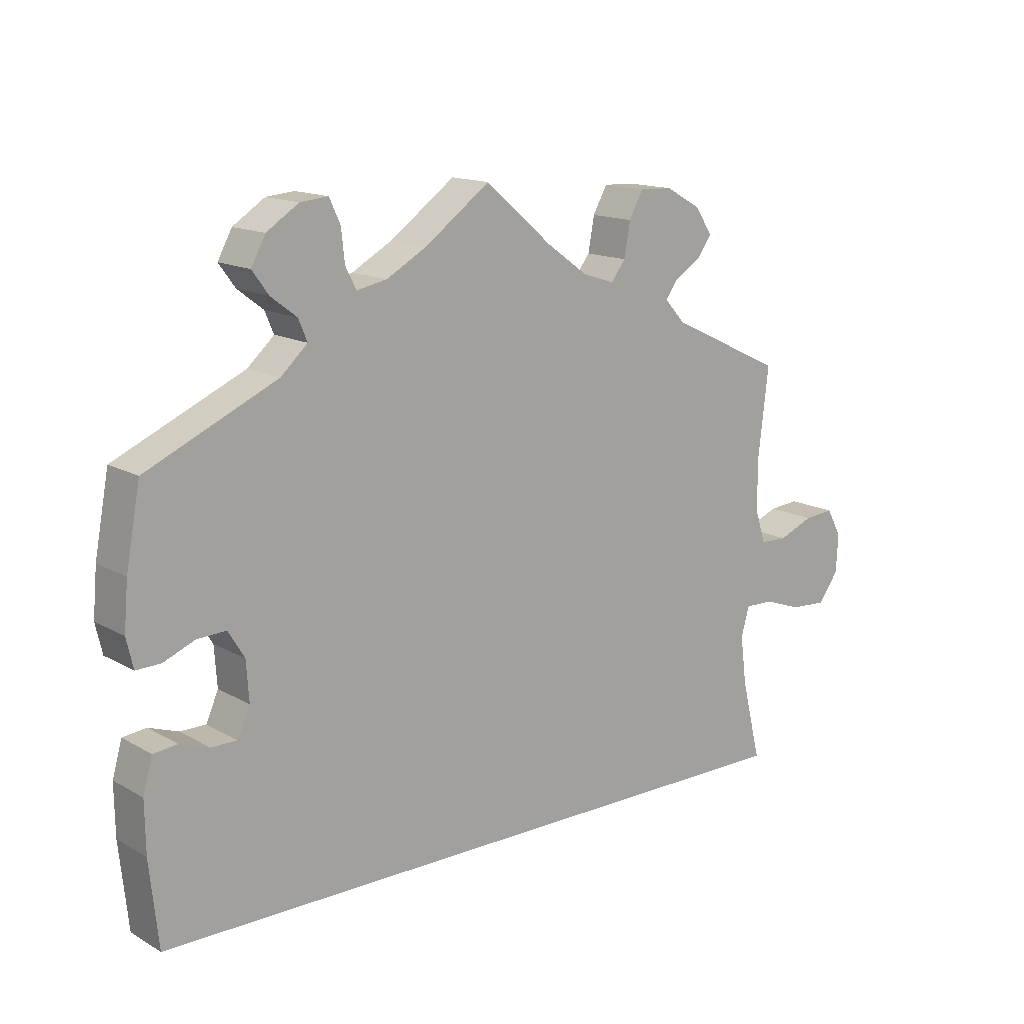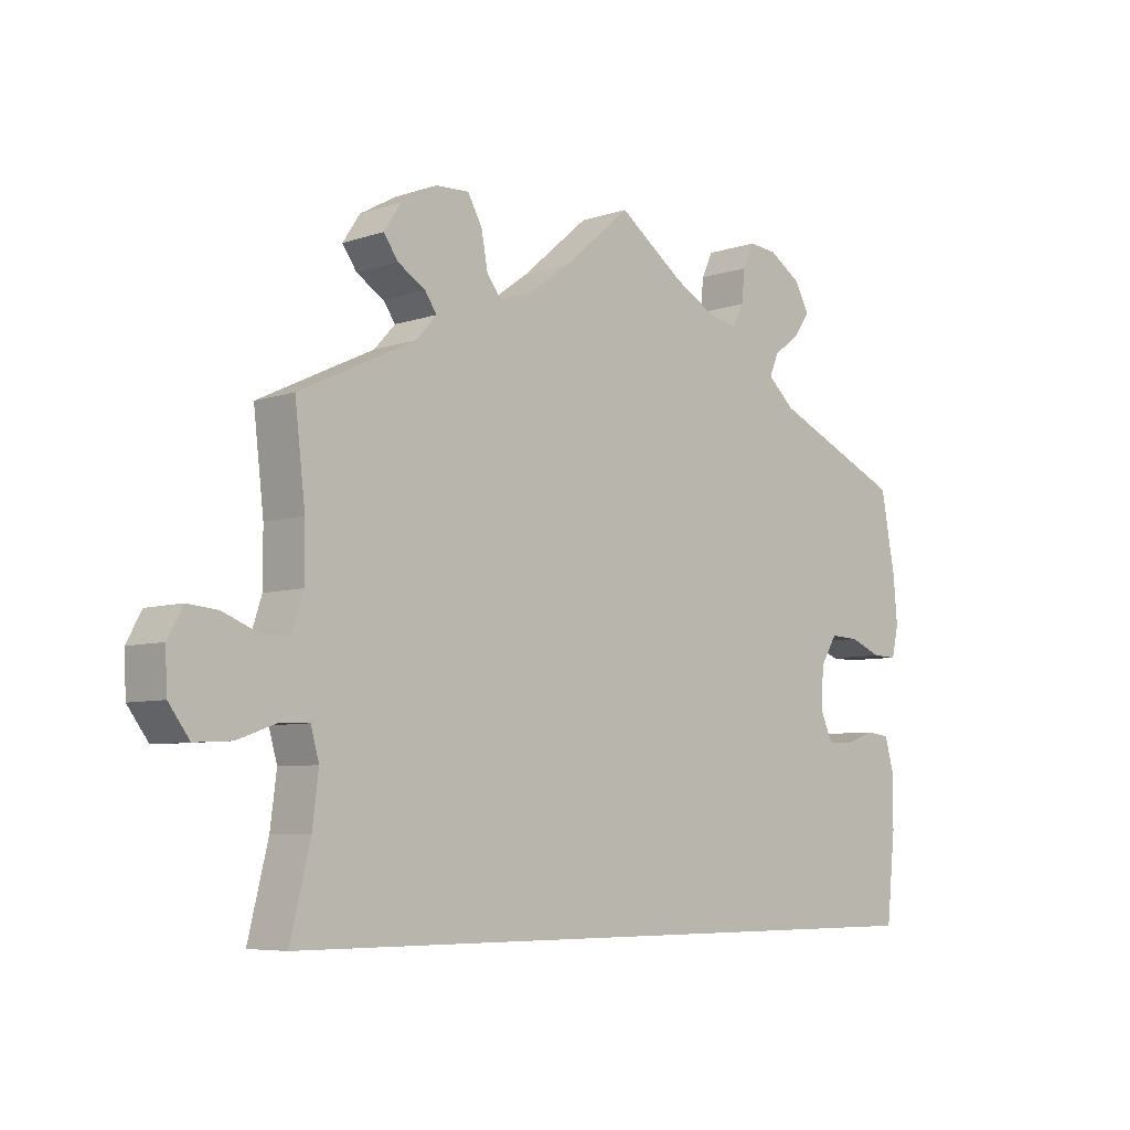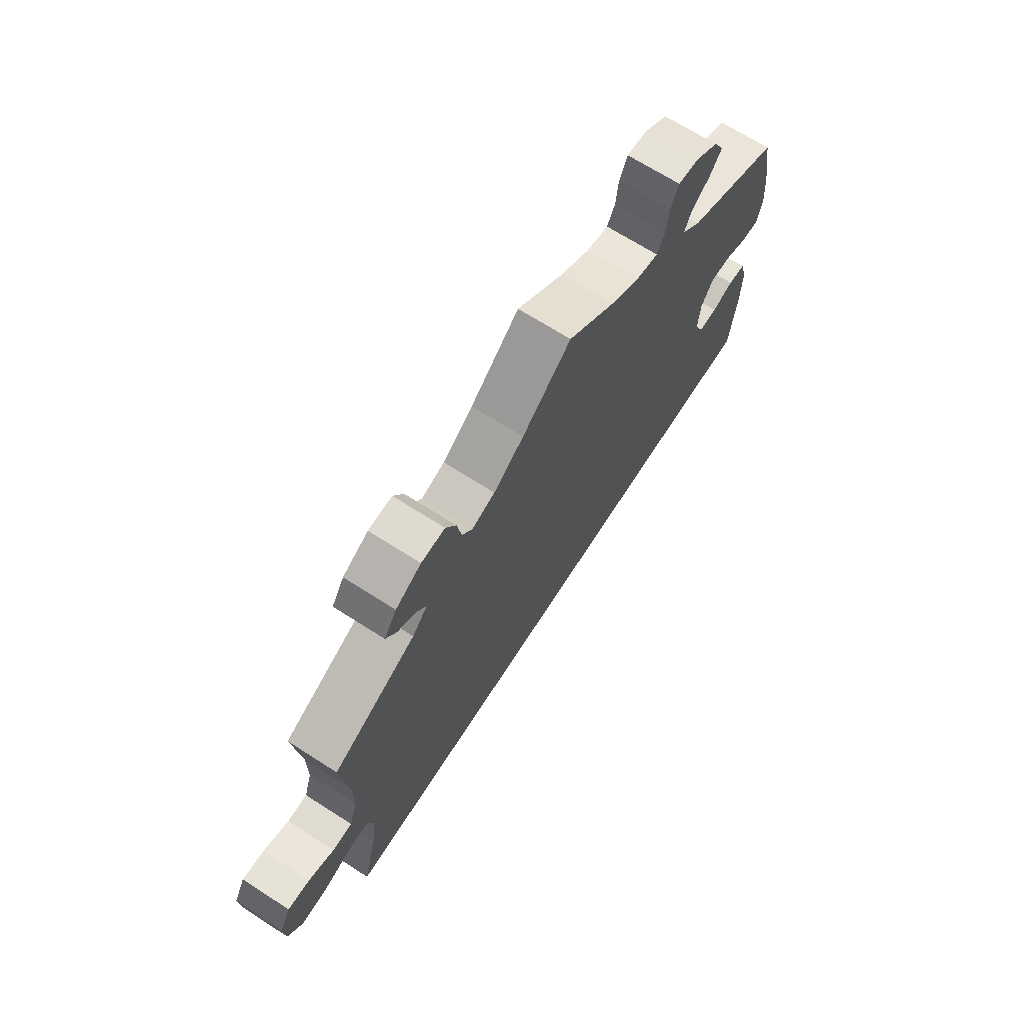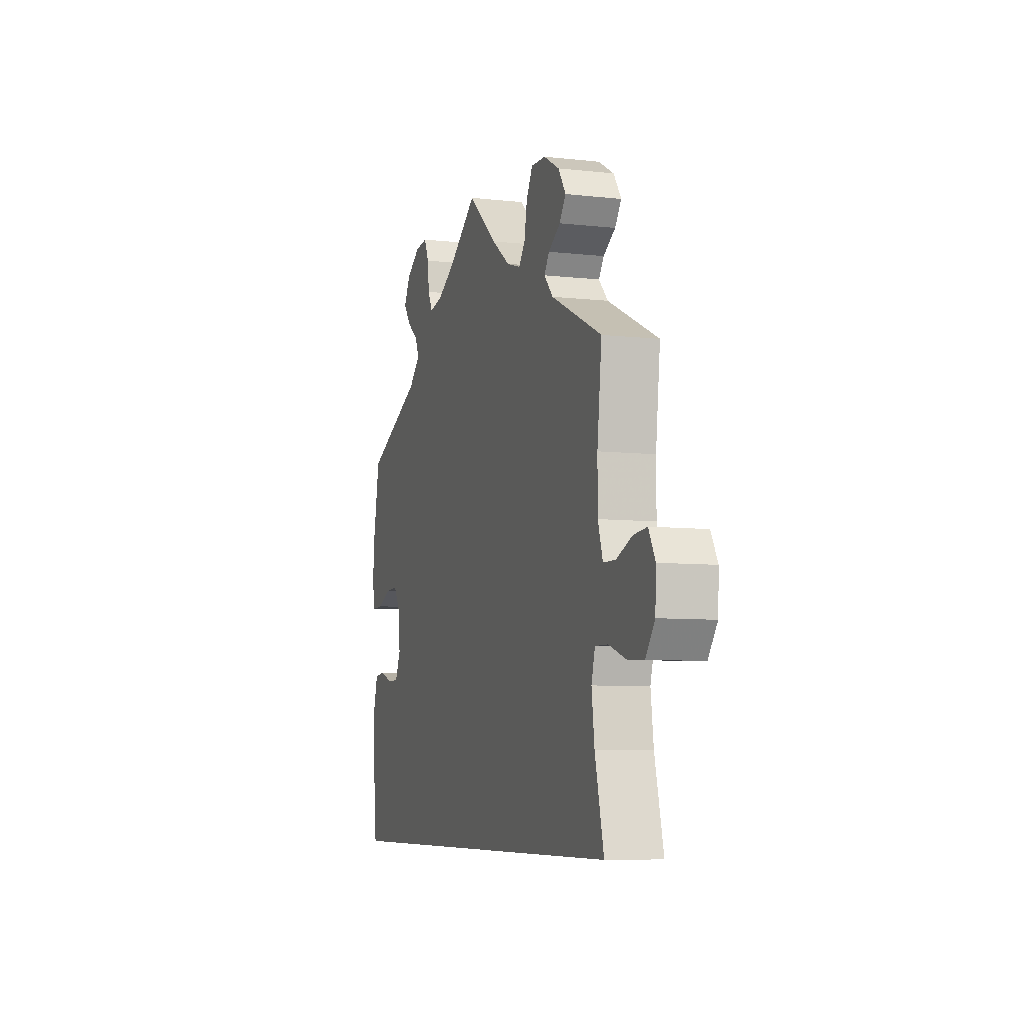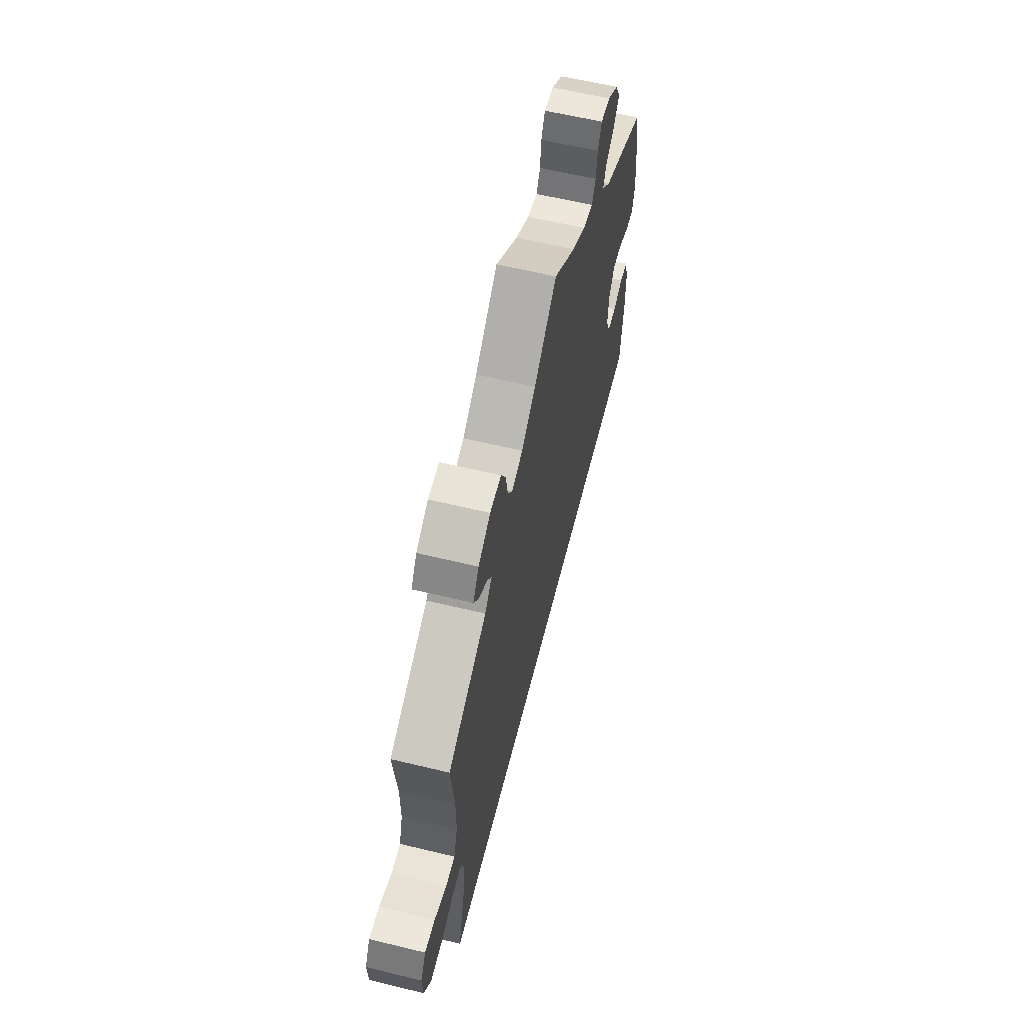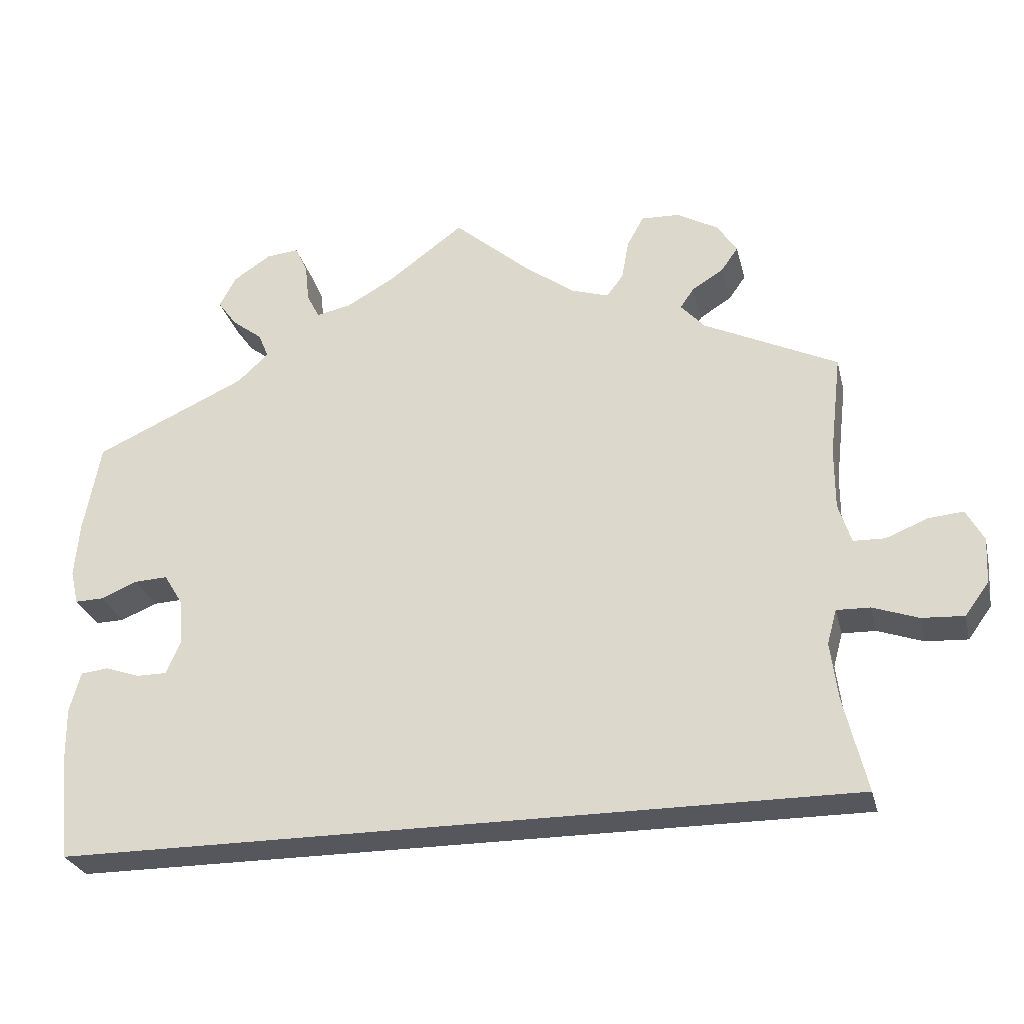
<metadata>
{"format":"obj","ext":"obj","renderer":"f3d","projection":"perspective","resolution":1024,"background":"white","views":[{"elev":14.7,"azim":-39.7,"up":"+Z"},{"elev":-6.4,"azim":134.9,"up":"+Z"},{"elev":68.5,"azim":122.7,"up":"+Z"},{"elev":-7.3,"azim":72.2,"up":"+Z"},{"elev":59.5,"azim":104.0,"up":"+Z"},{"elev":-27.5,"azim":13.5,"up":"+Z"}]}
</metadata>
<code>
v -0.513 0.07 -0.165
v -0.514 0.07 -0.091
v -0.5 0.07 -0.041
v -0.465 0.07 -0.037
v -0.422 0.07 -0.052
v -0.384 0.07 -0.052
v -0.366 0.07 -0.011
v -0.37 0.07 0.047
v -0.394 0.07 0.086
v -0.436 0.07 0.084
v -0.482 0.07 0.065
v -0.518 0.07 0.064
v -0.528 0.07 0.107
v -0.522 0.07 0.175
v -0.501 0.07 0.288
v -0.31 0.07 0.375
v -0.271 0.07 0.411
v -0.284 0.07 0.442
v -0.322 0.07 0.471
v -0.346 0.07 0.504
v -0.325 0.07 0.543
v -0.278 0.07 0.574
v -0.237 0.07 0.578
v -0.221 0.07 0.543
v -0.216 0.07 0.496
v -0.2 0.07 0.465
v -0.156 0.07 0.474
v -0.096 0.07 0.508
v -0.001 0.07 0.578
v 0.097 0.07 0.494
v 0.158 0.07 0.45
v 0.205 0.07 0.435
v 0.226 0.07 0.463
v 0.235 0.07 0.513
v 0.256 0.07 0.551
v 0.304 0.07 0.549
v 0.356 0.07 0.52
v 0.381 0.07 0.482
v 0.36 0.07 0.452
v 0.32 0.07 0.427
v 0.303 0.07 0.402
v 0.333 0.07 0.369
v 0.501 0.07 0.289
v 0.486 0.07 0.16
v 0.486 0.07 0.084
v 0.502 0.07 0.034
v 0.542 0.07 0.033
v 0.594 0.07 0.054
v 0.638 0.07 0.058
v 0.66 0.07 0.018
v 0.657 0.07 -0.039
v 0.627 0.07 -0.08
v 0.574 0.07 -0.077
v 0.517 0.07 -0.057
v 0.475 0.07 -0.056
v 0.463 0.07 -0.099
v 0.472 0.07 -0.17
v 0.501 0.07 -0.289
v -0.5 0.07 -0.289
v -0.513 0 -0.165
v -0.514 0 -0.091
v -0.5 0 -0.041
v -0.465 0 -0.037
v -0.422 0 -0.052
v -0.384 0 -0.052
v -0.366 0 -0.011
v -0.37 0 0.047
v -0.394 0 0.086
v -0.436 0 0.084
v -0.482 0 0.065
v -0.518 0 0.064
v -0.528 0 0.107
v -0.522 0 0.175
v -0.501 0 0.288
v -0.31 0 0.375
v -0.271 0 0.411
v -0.284 0 0.442
v -0.322 0 0.471
v -0.346 0 0.504
v -0.325 0 0.543
v -0.278 0 0.574
v -0.237 0 0.578
v -0.221 0 0.543
v -0.216 0 0.496
v -0.2 0 0.465
v -0.156 0 0.474
v -0.096 0 0.508
v -0.001 0 0.578
v 0.097 0 0.494
v 0.158 0 0.45
v 0.205 0 0.435
v 0.226 0 0.463
v 0.235 0 0.513
v 0.256 0 0.551
v 0.304 0 0.549
v 0.356 0 0.52
v 0.381 0 0.482
v 0.36 0 0.452
v 0.32 0 0.427
v 0.303 0 0.402
v 0.333 0 0.369
v 0.501 0 0.289
v 0.486 0 0.16
v 0.486 0 0.084
v 0.502 0 0.034
v 0.542 0 0.033
v 0.594 0 0.054
v 0.638 0 0.058
v 0.66 0 0.018
v 0.657 0 -0.039
v 0.627 0 -0.08
v 0.574 0 -0.077
v 0.517 0 -0.057
v 0.475 0 -0.056
v 0.463 0 -0.099
v 0.472 0 -0.17
v 0.501 0 -0.289
v -0.5 0 -0.289
f 57 58 59 1
f 56 57 1 2
f 55 56 2
f 51 52 53 54
f 51 54 55
f 47 48 49 50
f 46 47 50 51
f 42 43 44
f 41 42 44 45
f 37 38 39 40
f 37 40 41
f 36 37 41
f 33 34 35 36
f 32 33 36 41
f 31 32 41 45
f 28 29 30
f 27 28 30 31
f 26 27 31 45
f 22 23 24 25
f 22 25 26
f 21 22 26
f 18 19 20 21
f 17 18 21 26
f 16 17 26 45
f 10 11 12 13
f 9 10 13 14
f 2 3 4 5
f 2 5 6
f 46 51 55 2
f 9 14 15 16
f 8 9 16 45
f 7 8 45 46
f 46 2 6
f 6 7 46
f 60 118 117 116
f 61 60 116 115
f 61 115 114
f 113 112 111 110
f 114 113 110
f 109 108 107 106
f 110 109 106 105
f 103 102 101
f 104 103 101 100
f 99 98 97 96
f 100 99 96
f 100 96 95
f 95 94 93 92
f 100 95 92 91
f 104 100 91 90
f 89 88 87
f 90 89 87 86
f 104 90 86 85
f 84 83 82 81
f 85 84 81
f 85 81 80
f 80 79 78 77
f 85 80 77 76
f 104 85 76 75
f 72 71 70 69
f 73 72 69 68
f 64 63 62 61
f 65 64 61
f 61 114 110 105
f 75 74 73 68
f 104 75 68 67
f 105 104 67 66
f 65 61 105
f 105 66 65
f 1 60 61 2
f 2 61 62 3
f 3 62 63 4
f 4 63 64 5
f 5 64 65 6
f 6 65 66 7
f 7 66 67 8
f 8 67 68 9
f 9 68 69 10
f 10 69 70 11
f 11 70 71 12
f 12 71 72 13
f 13 72 73 14
f 14 73 74 15
f 15 74 75 16
f 16 75 76 17
f 17 76 77 18
f 18 77 78 19
f 19 78 79 20
f 20 79 80 21
f 21 80 81 22
f 22 81 82 23
f 23 82 83 24
f 24 83 84 25
f 25 84 85 26
f 26 85 86 27
f 27 86 87 28
f 28 87 88 29
f 29 88 89 30
f 30 89 90 31
f 31 90 91 32
f 32 91 92 33
f 33 92 93 34
f 34 93 94 35
f 35 94 95 36
f 36 95 96 37
f 37 96 97 38
f 38 97 98 39
f 39 98 99 40
f 40 99 100 41
f 41 100 101 42
f 42 101 102 43
f 43 102 103 44
f 44 103 104 45
f 45 104 105 46
f 46 105 106 47
f 47 106 107 48
f 48 107 108 49
f 49 108 109 50
f 50 109 110 51
f 51 110 111 52
f 52 111 112 53
f 53 112 113 54
f 54 113 114 55
f 55 114 115 56
f 56 115 116 57
f 57 116 117 58
f 58 117 118 59
f 59 118 60 1

</code>
